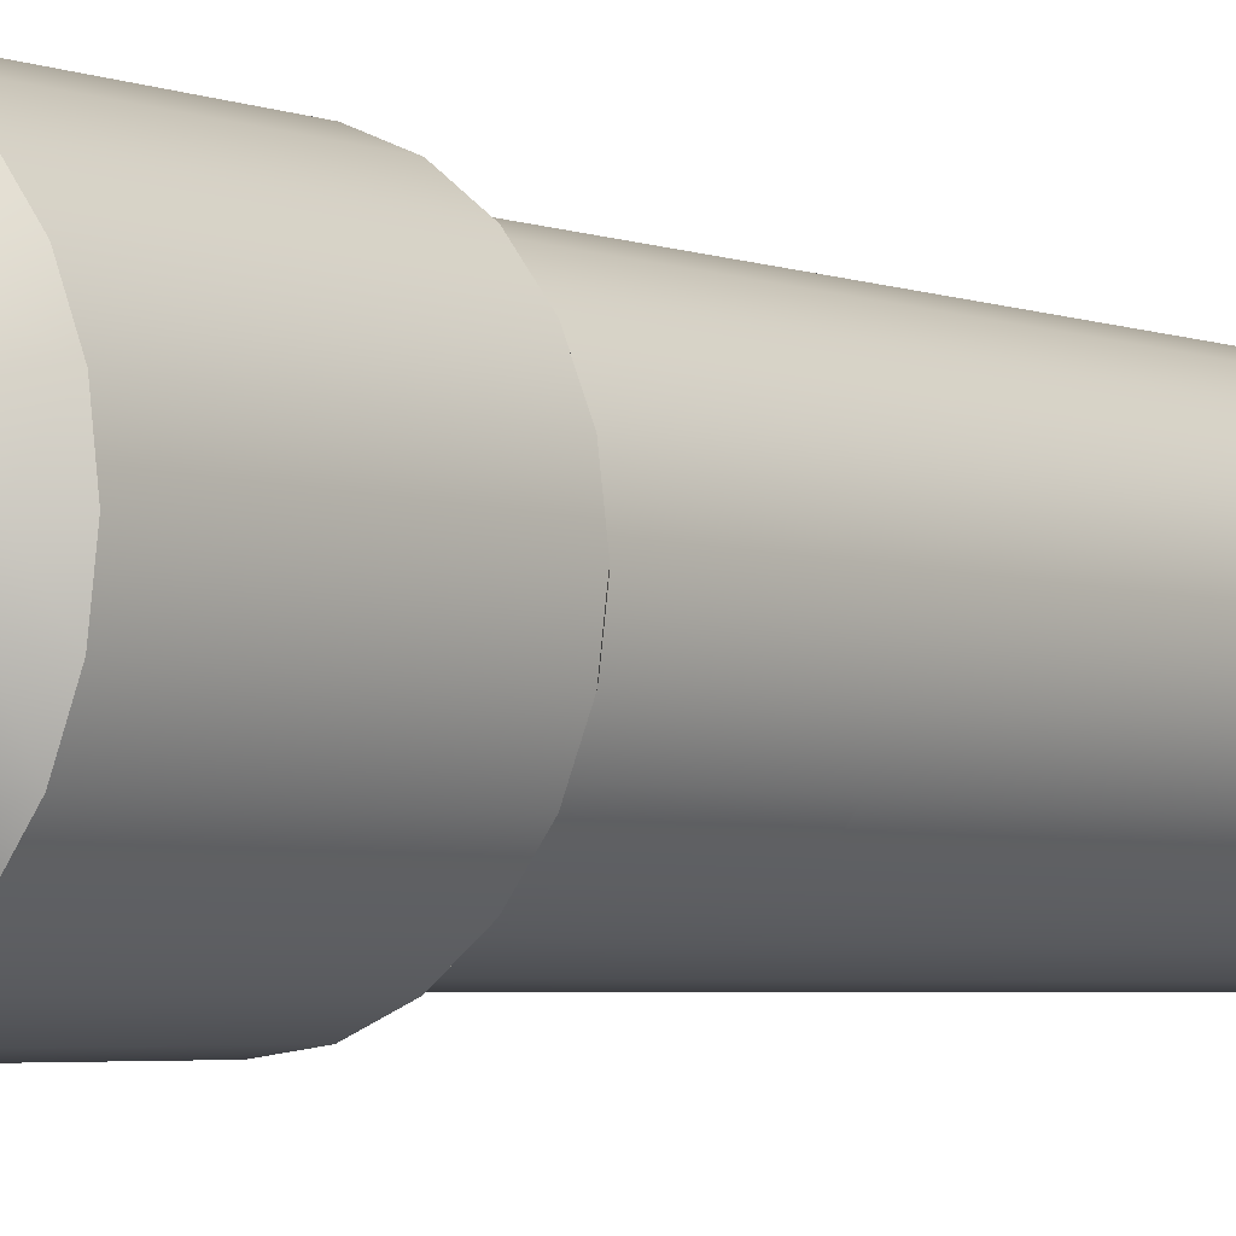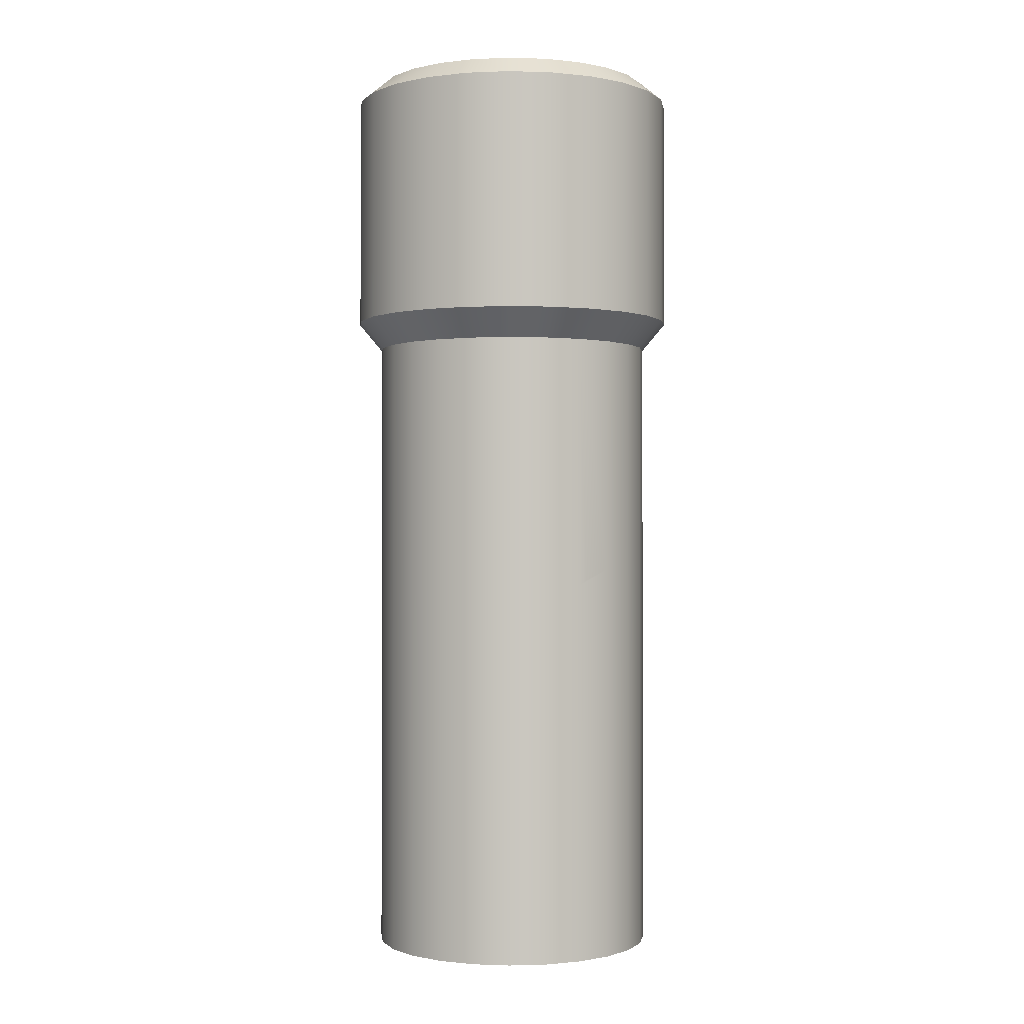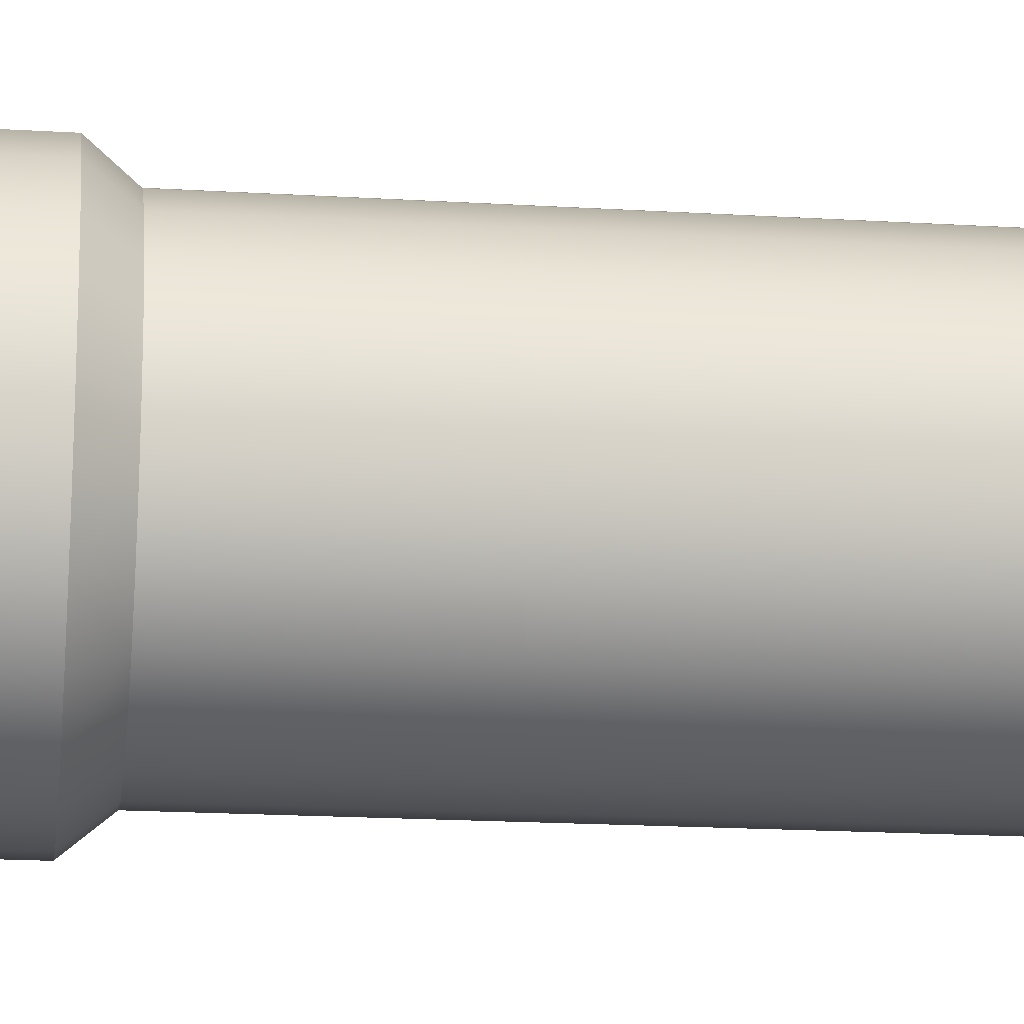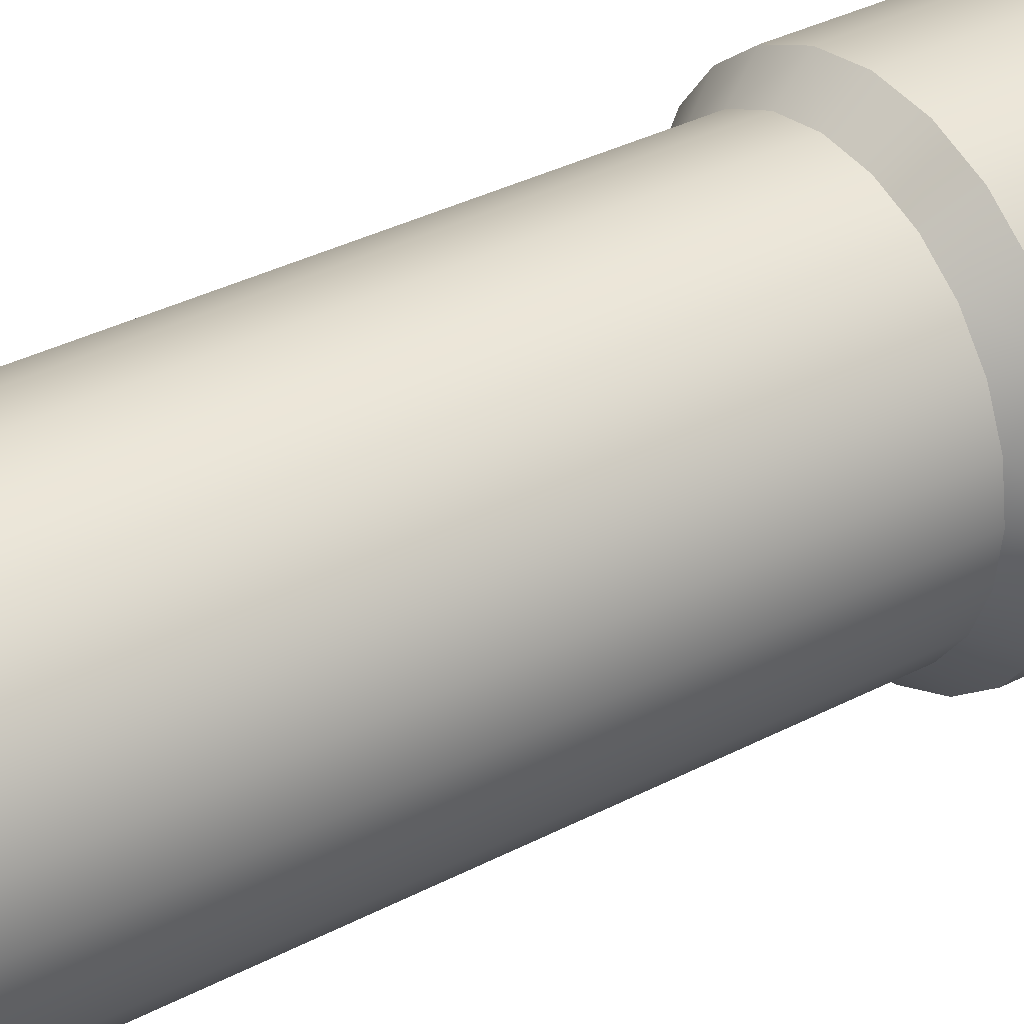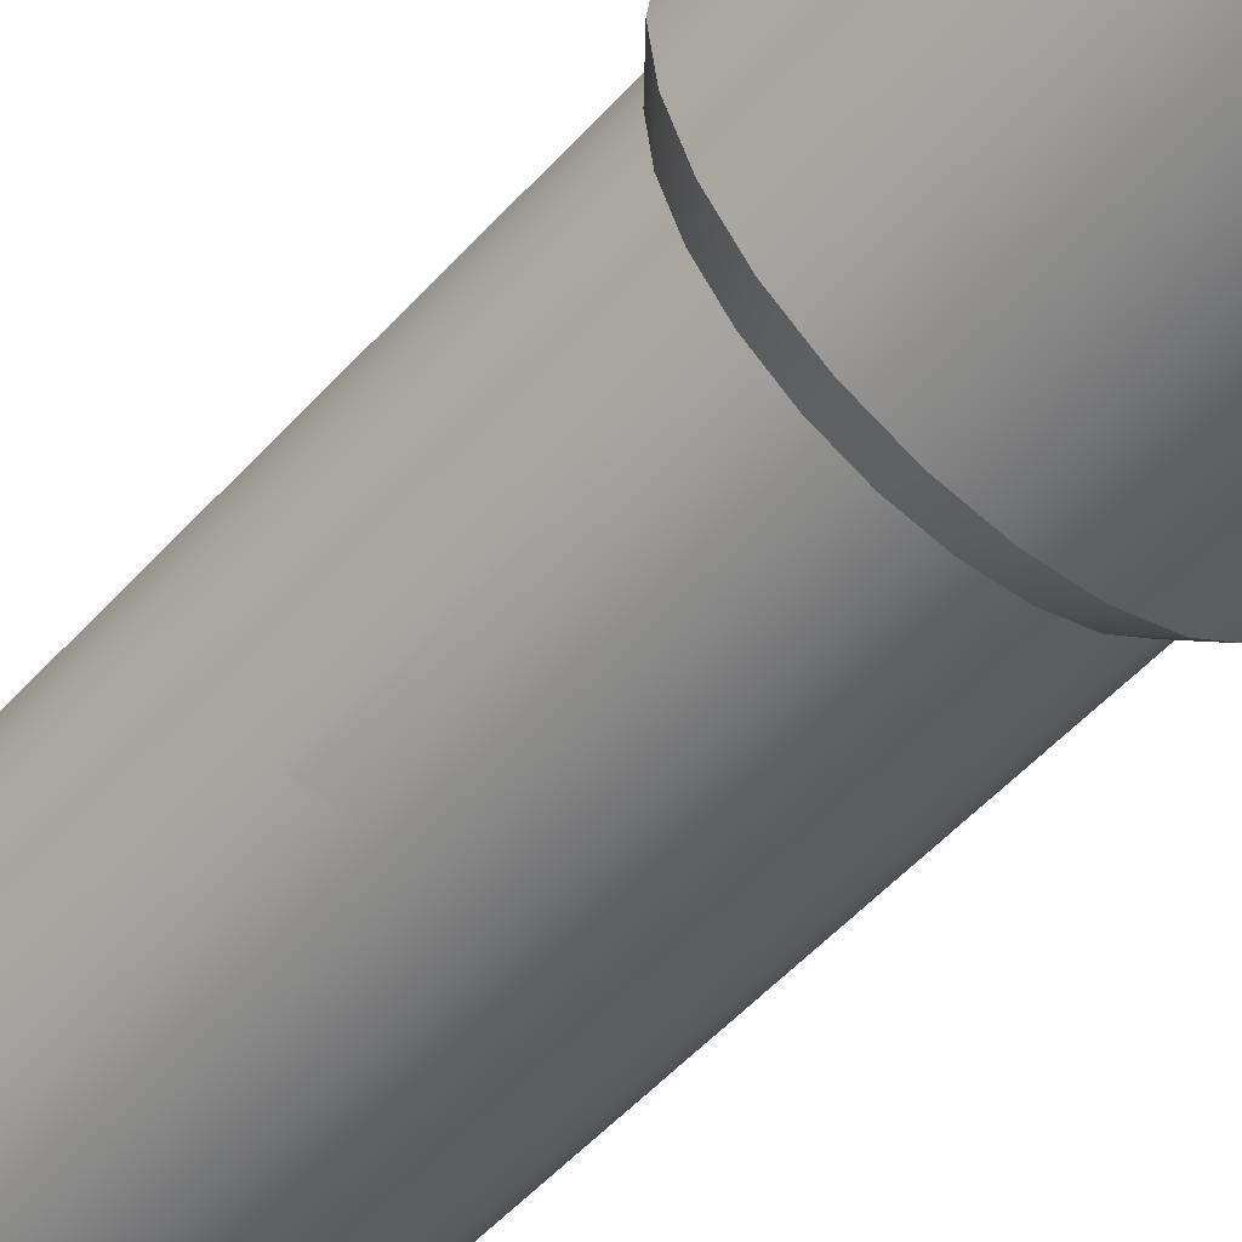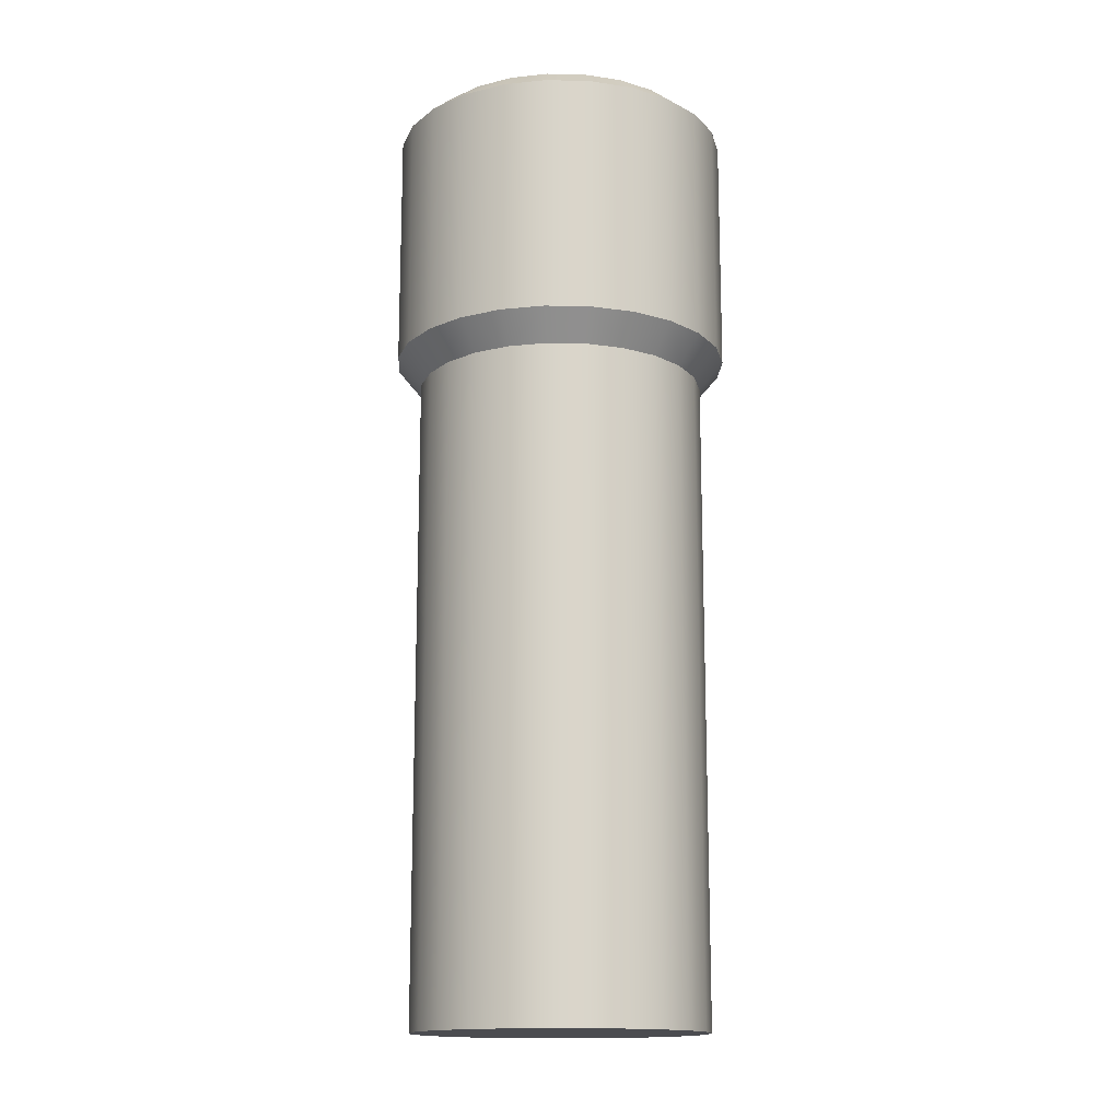
<metadata>
{"format":"obj","ext":"obj","renderer":"f3d","projection":"perspective","resolution":1024,"background":"white","views":[{"elev":-4.1,"azim":39.7,"up":"+Y"},{"elev":-0.8,"azim":-73.8,"up":"+Z"},{"elev":-17.9,"azim":83.1,"up":"+Y"},{"elev":34.1,"azim":-125.5,"up":"+Y"},{"elev":-53.4,"azim":-41.0,"up":"+Y"},{"elev":-15.2,"azim":-160.0,"up":"+Z"}]}
</metadata>
<code>
o GT_Snowball_Autocannon.001_GT_Snowball_Autocannon.003
v 0.1645 0.8517 0.6531
v 0.1377 0.8552 0.6531
v 0.111 0.8517 0.6531
v 0.08611 0.8414 0.6531
v 0.06472 0.8249 0.6531
v 0.04831 0.8036 0.6531
v 0.03799 0.7786 0.6531
v 0.03447 0.7519 0.6531
v 0.03799 0.7252 0.6531
v 0.04831 0.7003 0.6531
v 0.06472 0.6789 0.6531
v 0.08611 0.6625 0.6531
v 0.111 0.6522 0.6531
v 0.1377 0.6486 0.6531
v 0.1645 0.6522 0.6531
v 0.1894 0.6625 0.6531
v 0.2108 0.6789 0.6531
v 0.2272 0.7003 0.6531
v 0.2375 0.7252 0.6531
v 0.241 0.7519 0.6531
v 0.2375 0.7786 0.6531
v 0.2272 0.8036 0.6531
v 0.2108 0.8249 0.6531
v 0.1894 0.8414 0.6531
v 0.111 0.8517 0.8582
v 0.03447 0.7519 0.8874
v 0.03799 0.7252 0.9
v 0.04831 0.7003 0.9148
v 0.07034 0.6746 0.9351
v 0.1645 0.8517 0.8854
v 0.08611 0.6625 0.9431
v 0.1894 0.6625 0.9851
v 0.06472 0.6789 0.9309
v 0.2375 0.7252 0.987
v 0.2272 0.7003 0.9929
v 0.04831 0.8036 0.8633
v 0.2108 0.8249 0.9294
v 0.2195 0.8135 0.9426
v 0.2272 0.8036 0.9501
v 0.08611 0.8414 0.8535
v 0.2108 0.6789 0.9916
v 0.1645 0.8517 1.115
v 0.1377 0.8552 1.115
v 0.1894 0.8414 1.115
v 0.2108 0.8249 1.115
v 0.2272 0.8036 1.115
v 0.2375 0.7786 1.115
v 0.241 0.7519 1.115
v 0.2375 0.7252 1.115
v 0.2272 0.7003 1.115
v 0.2108 0.6789 1.115
v 0.1894 0.6625 1.115
v 0.1645 0.6522 1.115
v 0.1377 0.6486 1.115
v 0.111 0.6522 1.115
v 0.08611 0.6625 1.115
v 0.06472 0.6789 1.115
v 0.04831 0.7003 1.115
v 0.03799 0.7252 1.115
v 0.03447 0.7519 1.115
v 0.03799 0.7786 1.115
v 0.04831 0.8036 1.115
v 0.06472 0.8249 1.115
v 0.08611 0.8414 1.115
v 0.111 0.8517 1.115
v 0.1377 0.8724 1.135
v 0.1066 0.8683 1.135
v 0.1689 0.8683 1.135
v 0.198 0.8563 1.135
v 0.2229 0.8371 1.135
v 0.2421 0.8122 1.135
v 0.2541 0.7831 1.135
v 0.2582 0.7519 1.135
v 0.2541 0.7207 1.135
v 0.2421 0.6917 1.135
v 0.2229 0.6667 1.135
v 0.198 0.6476 1.135
v 0.1689 0.6355 1.135
v 0.1377 0.6314 1.135
v 0.1066 0.6355 1.135
v 0.0775 0.6476 1.135
v 0.05255 0.6667 1.135
v 0.0334 0.6917 1.135
v 0.02136 0.7207 1.135
v 0.01726 0.7519 1.135
v 0.02136 0.7831 1.135
v 0.0334 0.8122 1.135
v 0.05255 0.8371 1.135
v 0.0775 0.8563 1.135
v 0.1066 0.8683 1.307
v 0.0775 0.8563 1.307
v 0.1377 0.8724 1.307
v 0.1689 0.8683 1.307
v 0.198 0.8563 1.307
v 0.2229 0.8371 1.307
v 0.2421 0.8122 1.307
v 0.2541 0.7831 1.307
v 0.2582 0.7519 1.307
v 0.2541 0.7207 1.307
v 0.2421 0.6917 1.307
v 0.2229 0.6667 1.307
v 0.198 0.6476 1.307
v 0.1689 0.6355 1.307
v 0.1377 0.6314 1.307
v 0.1066 0.6355 1.307
v 0.0775 0.6476 1.307
v 0.05255 0.6667 1.307
v 0.0334 0.6917 1.307
v 0.02136 0.7207 1.307
v 0.01726 0.7519 1.307
v 0.02136 0.7831 1.307
v 0.0334 0.8122 1.307
v 0.05255 0.8371 1.307
v 0.08611 0.8414 1.321
v 0.06472 0.8249 1.321
v 0.111 0.8517 1.321
v 0.1377 0.8552 1.321
v 0.1645 0.8517 1.321
v 0.1894 0.8414 1.321
v 0.2108 0.8249 1.321
v 0.2272 0.8036 1.321
v 0.2375 0.7786 1.321
v 0.241 0.7519 1.321
v 0.2375 0.7252 1.321
v 0.2272 0.7003 1.321
v 0.2108 0.6789 1.321
v 0.1894 0.6625 1.321
v 0.1645 0.6522 1.321
v 0.1377 0.6486 1.321
v 0.111 0.6522 1.321
v 0.08611 0.6625 1.321
v 0.06472 0.6789 1.321
v 0.04831 0.7003 1.321
v 0.03799 0.7252 1.321
v 0.03447 0.7519 1.321
v 0.03799 0.7786 1.321
v 0.04831 0.8036 1.321
v 0.05725 0.7984 1.321
v 0.04796 0.776 1.321
v 0.0448 0.7519 1.321
v 0.04796 0.7279 1.321
v 0.06201 0.7519 1.135
v 0.06459 0.7323 1.135
v 0.06459 0.7715 1.135
v 0.07216 0.7898 1.135
v 0.07202 0.8176 1.321
v 0.08419 0.8055 1.135
v 0.09127 0.8324 1.321
v 0.09988 0.8175 1.135
v 0.1137 0.8417 1.321
v 0.1181 0.8251 1.135
v 0.1377 0.8449 1.321
v 0.1377 0.8277 1.135
v 0.1618 0.8417 1.321
v 0.1573 0.8251 1.135
v 0.1842 0.8324 1.321
v 0.1756 0.8175 1.135
v 0.2035 0.8176 1.321
v 0.1913 0.8055 1.135
v 0.2182 0.7984 1.321
v 0.2033 0.7898 1.135
v 0.2275 0.776 1.321
v 0.2109 0.7715 1.135
v 0.2307 0.7519 1.321
v 0.2135 0.7519 1.135
v 0.2275 0.7279 1.321
v 0.2109 0.7323 1.135
v 0.2182 0.7054 1.321
v 0.2033 0.7141 1.135
v 0.2035 0.6862 1.321
v 0.1913 0.6984 1.135
v 0.1842 0.6714 1.321
v 0.1756 0.6863 1.135
v 0.1618 0.6621 1.321
v 0.1573 0.6788 1.135
v 0.1377 0.659 1.321
v 0.1377 0.6762 1.135
v 0.1137 0.6621 1.321
v 0.1181 0.6788 1.135
v 0.09127 0.6714 1.321
v 0.09988 0.6863 1.135
v 0.07202 0.6862 1.321
v 0.08419 0.6984 1.135
v 0.05725 0.7054 1.321
v 0.07216 0.7141 1.135
v 0.111 0.6522 0.9546
v 0.1894 0.8414 0.906
v 0.1645 0.6522 0.9763
v 0.1377 0.6486 0.9659
v 0.2375 0.7786 0.9649
v 0.241 0.7519 0.9775
v 0.03799 0.7786 0.8772
v 0.1377 0.8552 0.8691
v 0.06472 0.8249 0.8552
v 0.2195 0.6903 0.9937
f 6 2 18
f 1 193 30
f 24 30 187
f 23 187 37
f 37 38 39
f 21 39 190
f 20 190 191
f 19 191 34
f 18 34 35
f 35 195 41
f 17 32 16
f 16 188 15
f 15 189 14
f 14 186 13
f 13 31 12
f 31 29 33
f 11 28 10
f 10 27 9
f 9 26 8
f 8 192 7
f 7 36 6
f 6 194 5
f 5 40 4
f 3 40 25
f 2 25 193
f 43 67 66
f 43 68 42
f 44 68 69
f 45 69 70
f 45 71 46
f 46 72 47
f 48 72 73
f 48 74 49
f 49 75 50
f 51 75 76
f 51 77 52
f 52 78 53
f 53 79 54
f 55 79 80
f 56 80 81
f 57 81 82
f 58 82 83
f 58 84 59
f 59 85 60
f 61 85 86
f 61 87 62
f 63 87 88
f 63 89 64
f 64 67 65
f 89 90 67
f 67 92 66
f 66 93 68
f 68 94 69
f 69 95 70
f 70 96 71
f 71 97 72
f 72 98 73
f 73 99 74
f 74 100 75
f 75 101 76
f 76 102 77
f 77 103 78
f 78 104 79
f 79 105 80
f 80 106 81
f 81 107 82
f 82 108 83
f 83 109 84
f 84 110 85
f 85 111 86
f 86 112 87
f 87 113 88
f 88 91 89
f 91 115 114
f 90 114 116
f 90 117 92
f 93 117 118
f 93 119 94
f 94 120 95
f 96 120 121
f 97 121 122
f 97 123 98
f 99 123 124
f 100 124 125
f 100 126 101
f 101 127 102
f 103 127 128
f 104 128 129
f 104 130 105
f 105 131 106
f 106 132 107
f 107 133 108
f 109 133 134
f 109 135 110
f 110 136 111
f 112 136 137
f 112 115 113
f 141 142 140
f 140 144 139
f 139 145 138
f 138 147 146
f 146 149 148
f 148 151 150
f 150 153 152
f 152 155 154
f 154 157 156
f 158 157 159
f 158 161 160
f 160 163 162
f 162 165 164
f 164 167 166
f 168 167 169
f 168 171 170
f 170 173 172
f 174 173 175
f 176 175 177
f 178 177 179
f 178 181 180
f 180 183 182
f 182 185 184
f 184 143 141
f 151 144 183
f 178 180 130
f 154 156 119
f 188 54 189
f 192 62 36
f 193 65 43
f 38 37 45
f 26 61 192
f 32 53 188
f 194 64 40
f 28 59 27
f 189 55 186
f 186 56 31
f 187 42 44
f 36 63 194
f 31 56 57
f 195 50 51
f 27 60 26
f 30 43 42
f 190 46 47
f 33 58 28
f 35 49 50
f 25 64 65
f 37 44 45
f 34 48 49
f 41 52 32
f 191 47 48
f 2 1 22
f 1 24 22
f 24 23 22
f 22 21 20
f 20 19 22
f 19 18 22
f 18 17 16
f 16 15 18
f 15 14 18
f 14 13 10
f 13 12 10
f 12 11 10
f 10 9 6
f 9 8 6
f 8 7 6
f 6 5 4
f 4 3 6
f 3 2 6
f 2 22 18
f 18 14 10
f 10 6 18
f 1 2 193
f 24 1 30
f 23 24 187
f 39 22 37
f 22 23 37
f 21 22 39
f 20 21 190
f 19 20 191
f 18 19 34
f 41 17 18
f 18 35 41
f 17 41 32
f 16 32 188
f 15 188 189
f 14 189 186
f 13 186 31
f 33 11 12
f 12 31 33
f 11 33 28
f 10 28 27
f 9 27 26
f 8 26 192
f 7 192 36
f 6 36 194
f 5 194 40
f 3 4 40
f 2 3 25
f 43 65 67
f 43 66 68
f 44 42 68
f 45 44 69
f 45 70 71
f 46 71 72
f 48 47 72
f 48 73 74
f 49 74 75
f 51 50 75
f 51 76 77
f 52 77 78
f 53 78 79
f 55 54 79
f 56 55 80
f 57 56 81
f 58 57 82
f 58 83 84
f 59 84 85
f 61 60 85
f 61 86 87
f 63 62 87
f 63 88 89
f 64 89 67
f 89 91 90
f 67 90 92
f 66 92 93
f 68 93 94
f 69 94 95
f 70 95 96
f 71 96 97
f 72 97 98
f 73 98 99
f 74 99 100
f 75 100 101
f 76 101 102
f 77 102 103
f 78 103 104
f 79 104 105
f 80 105 106
f 81 106 107
f 82 107 108
f 83 108 109
f 84 109 110
f 85 110 111
f 86 111 112
f 87 112 113
f 88 113 91
f 91 113 115
f 90 91 114
f 90 116 117
f 93 92 117
f 93 118 119
f 94 119 120
f 96 95 120
f 97 96 121
f 97 122 123
f 99 98 123
f 100 99 124
f 100 125 126
f 101 126 127
f 103 102 127
f 104 103 128
f 104 129 130
f 105 130 131
f 106 131 132
f 107 132 133
f 109 108 133
f 109 134 135
f 110 135 136
f 112 111 136
f 112 137 115
f 141 143 142
f 140 142 144
f 139 144 145
f 138 145 147
f 146 147 149
f 148 149 151
f 150 151 153
f 152 153 155
f 154 155 157
f 158 156 157
f 158 159 161
f 160 161 163
f 162 163 165
f 164 165 167
f 168 166 167
f 168 169 171
f 170 171 173
f 174 172 173
f 176 174 175
f 178 176 177
f 178 179 181
f 180 181 183
f 182 183 185
f 184 185 143
f 183 181 179
f 179 177 183
f 177 175 183
f 175 173 171
f 171 169 167
f 167 165 163
f 163 161 159
f 159 157 155
f 155 153 151
f 151 149 147
f 147 145 151
f 145 144 151
f 144 142 143
f 143 185 183
f 175 171 183
f 171 167 183
f 167 163 159
f 159 155 151
f 144 143 183
f 167 159 183
f 159 151 183
f 148 150 116
f 116 114 148
f 114 115 148
f 115 137 146
f 137 136 138
f 146 137 138
f 136 135 140
f 135 134 140
f 134 133 141
f 133 132 184
f 141 133 184
f 132 131 180
f 131 130 180
f 130 129 178
f 129 128 176
f 178 129 176
f 128 127 172
f 127 126 170
f 126 125 168
f 125 124 168
f 124 123 164
f 123 122 162
f 122 121 160
f 121 120 160
f 120 119 158
f 120 158 160
f 146 148 115
f 122 160 162
f 123 162 164
f 139 138 136
f 140 139 136
f 124 164 166
f 124 166 168
f 141 140 134
f 126 168 170
f 127 170 172
f 182 184 132
f 180 182 132
f 128 172 174
f 128 174 176
f 118 117 154
f 117 116 152
f 154 117 152
f 116 150 152
f 119 118 154
f 156 158 119
f 188 53 54
f 192 61 62
f 193 25 65
f 46 39 45
f 39 38 45
f 26 60 61
f 32 52 53
f 194 63 64
f 28 58 59
f 189 54 55
f 186 55 56
f 187 30 42
f 36 62 63
f 57 33 29
f 29 31 57
f 51 41 195
f 195 35 50
f 27 59 60
f 30 193 43
f 190 39 46
f 33 57 58
f 35 34 49
f 25 40 64
f 37 187 44
f 34 191 48
f 41 51 52
f 191 190 47

</code>
